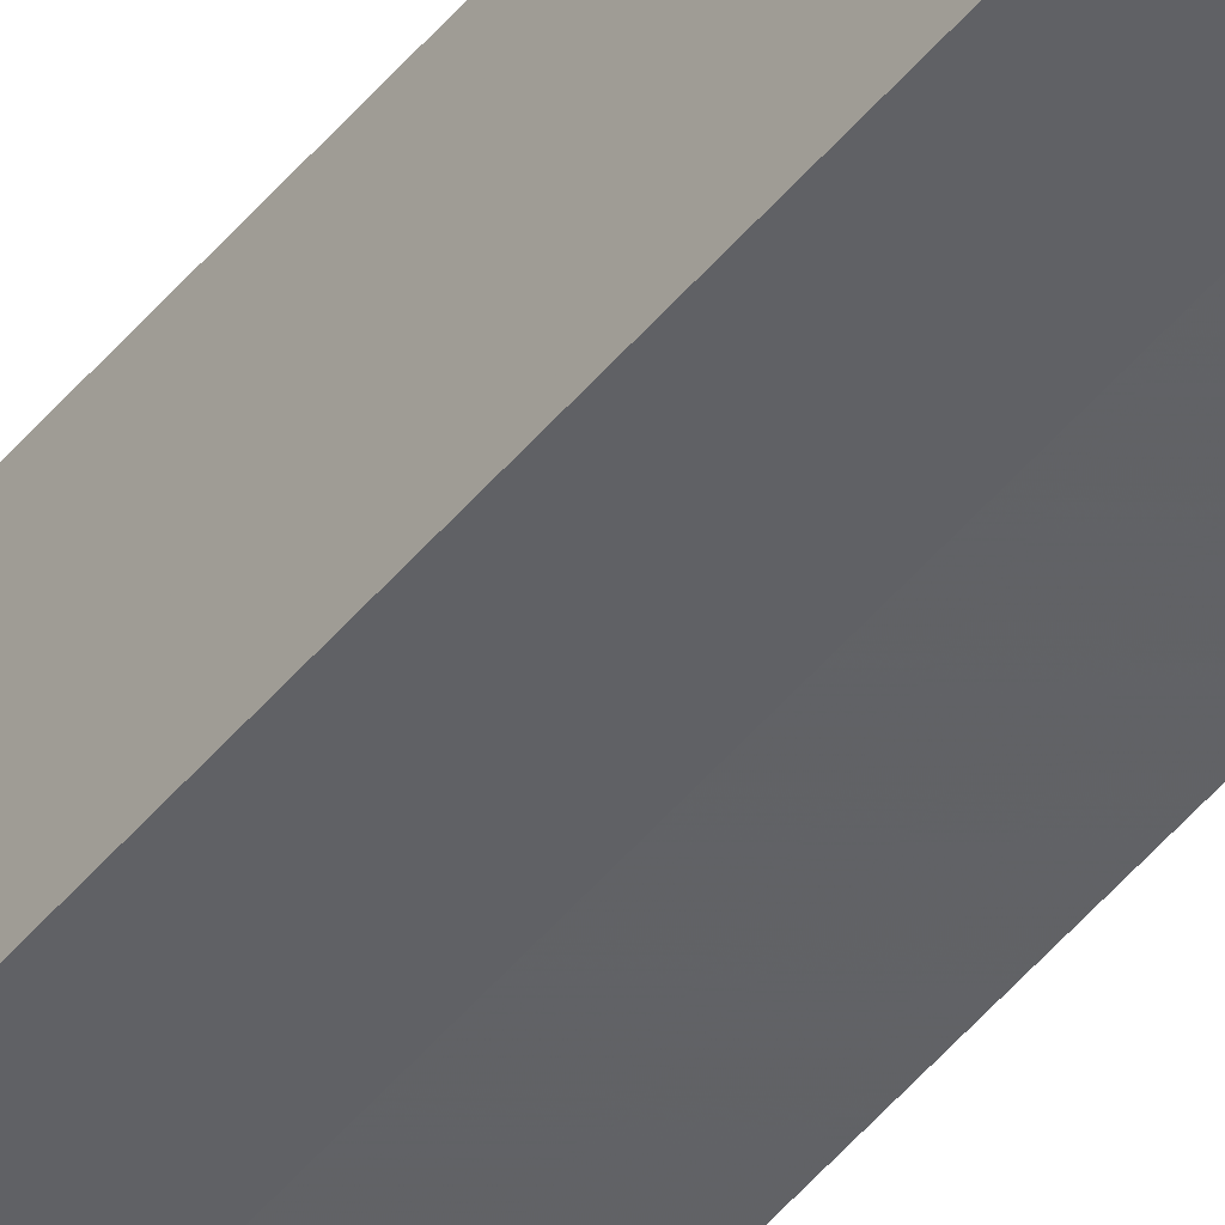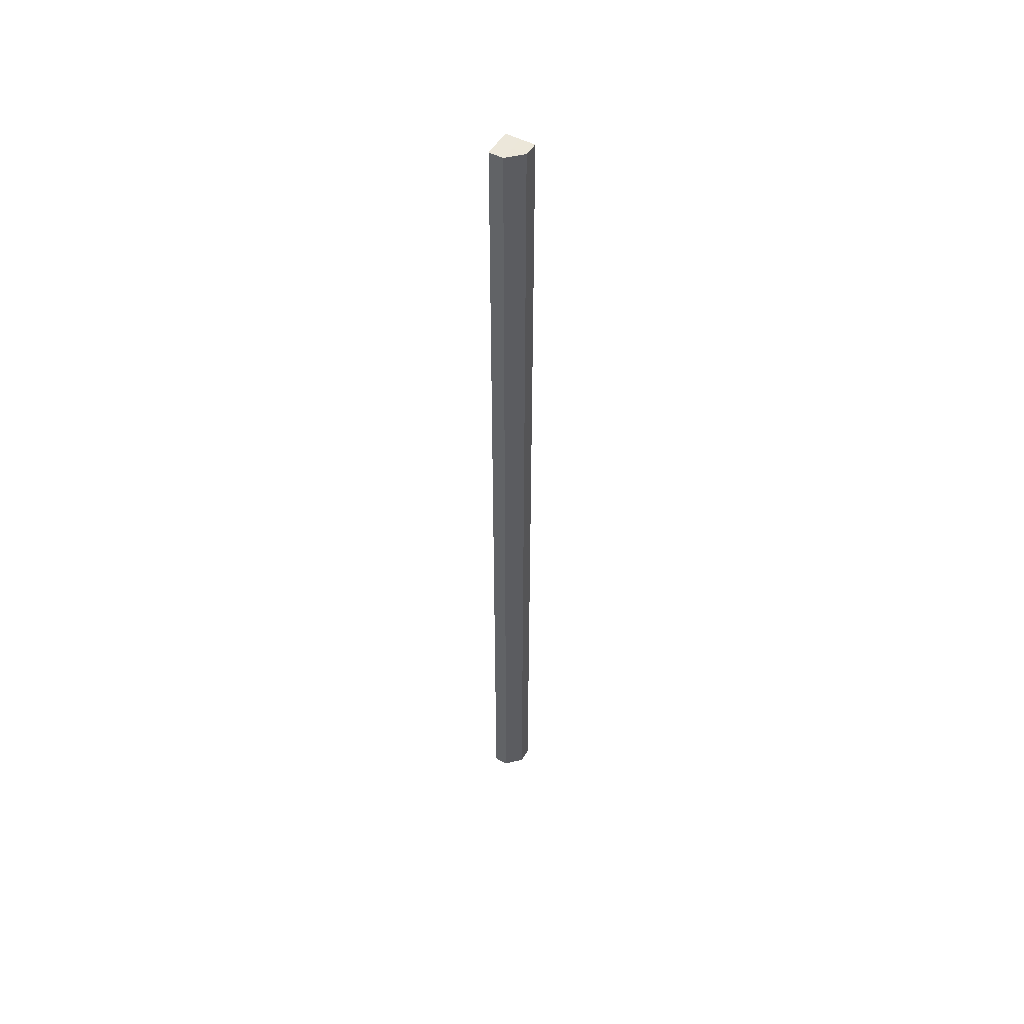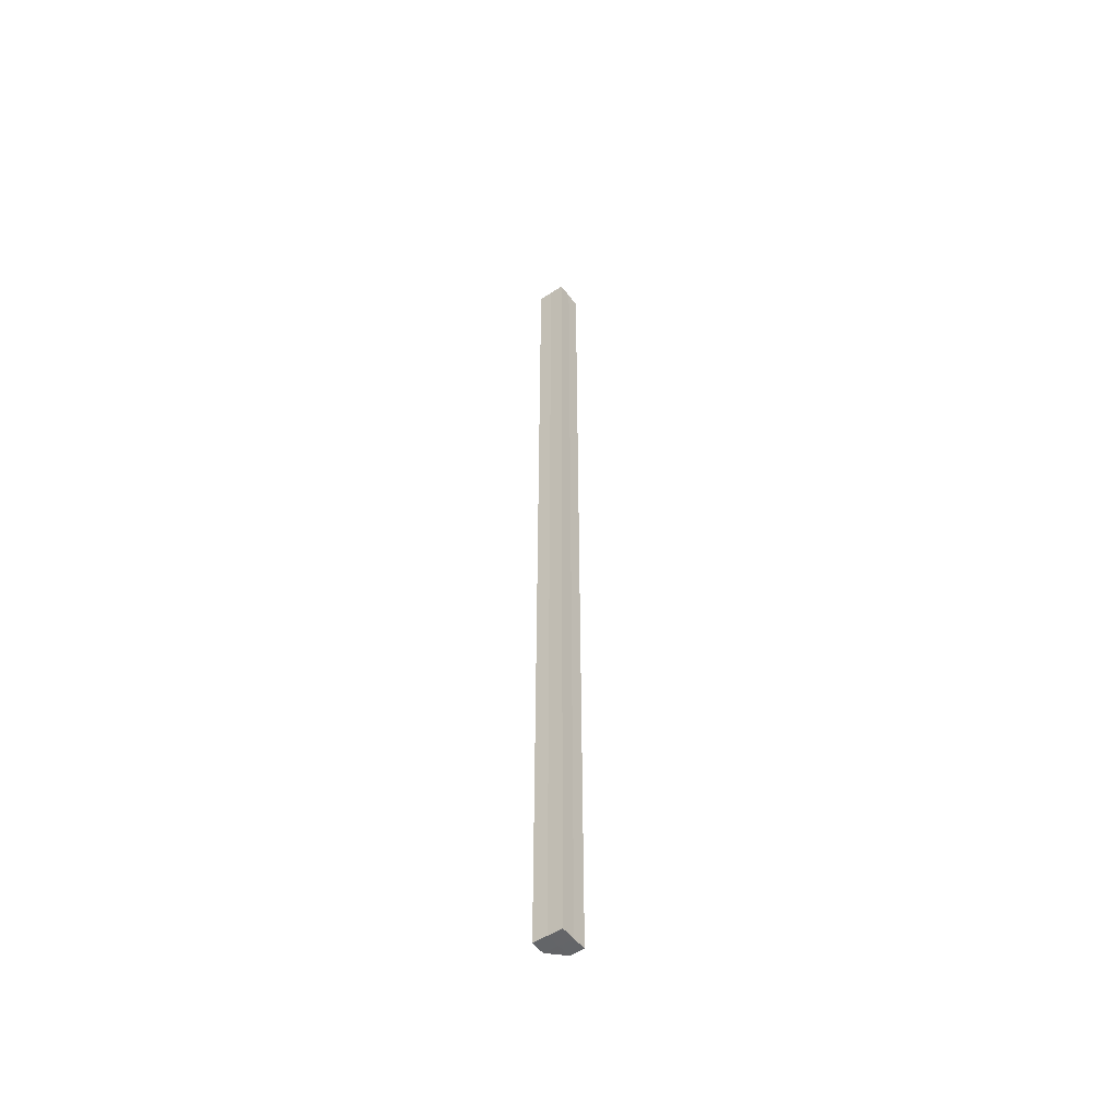
<metadata>
{"format":"obj","ext":"obj","renderer":"f3d","projection":"perspective","resolution":1024,"background":"white","views":[{"elev":-50.3,"azim":141.8,"up":"+Y"},{"elev":50.2,"azim":-149.9,"up":"+Z"},{"elev":-51.5,"azim":36.0,"up":"+Z"}]}
</metadata>
<code>
o 16638
v 2223 1871 15.35
v 2223 1871 15.35
v 2223 1871 16.01
v 2223 1871 15.35
v 2223 1871 16.01
v 2223 1871 15.35
v 2223 1871 16.01
v 2223 1871 15.35
v 2223 1871 16.01
v 2223 1871 15.35
v 2223 1871 16.01
v 2223 1871 15.35
v 2223 1871 16.01
v 2223 1871 15.35
v 2223 1871 15.35
v 2223 1871 15.35
v 2223 1871 15.35
v 2223 1871 15.35
v 2223 1871 15.35
v 2223 1871 15.35
v 2223 1871 16.01
v 2223 1871 16.01
v 2223 1871 16.01
v 2223 1871 16.01
v 2223 1871 16.01
v 2223 1871 15.35
v 2223 1871 16.01
v 2223 1871 15.35
v 2223 1871 15.35
v 2223 1871 15.35
v 2223 1871 15.35
v 2223 1871 16.01
v 2223 1871 15.35
v 2223 1871 15.35
v 2223 1871 15.35
v 2223 1871 16.01
v 2223 1871 16.01
v 2223 1871 16.01
v 2223 1871 16.01
v 2223 1871 16.01
v 2223 1871 16.01
v 2223 1871 16.01
v 2223 1871 16.01
v 2223 1871 16.01
f 1 2 3
f 4 1 5
f 6 4 7
f 7 8 9
f 9 10 11
f 11 12 13
f 14 15 12
f 14 12 16
f 14 16 17
f 14 18 15
f 14 17 19
f 14 20 18
f 14 19 20
f 21 18 22
f 23 19 24
f 25 26 21
f 27 28 23
f 29 30 25
f 30 31 32
f 33 34 27
f 34 35 36
f 37 38 39
f 37 40 38
f 37 39 41
f 37 42 40
f 37 41 43
f 37 44 42
f 37 43 44

</code>
